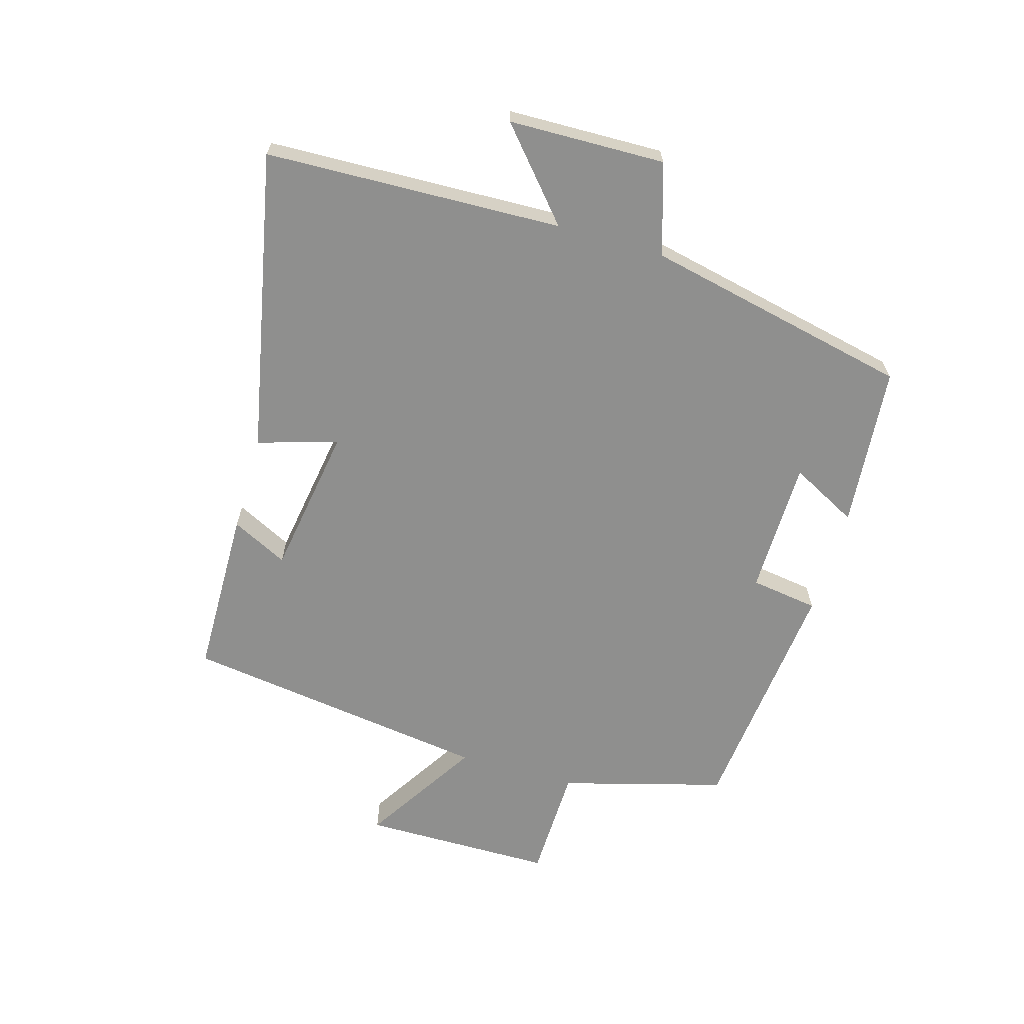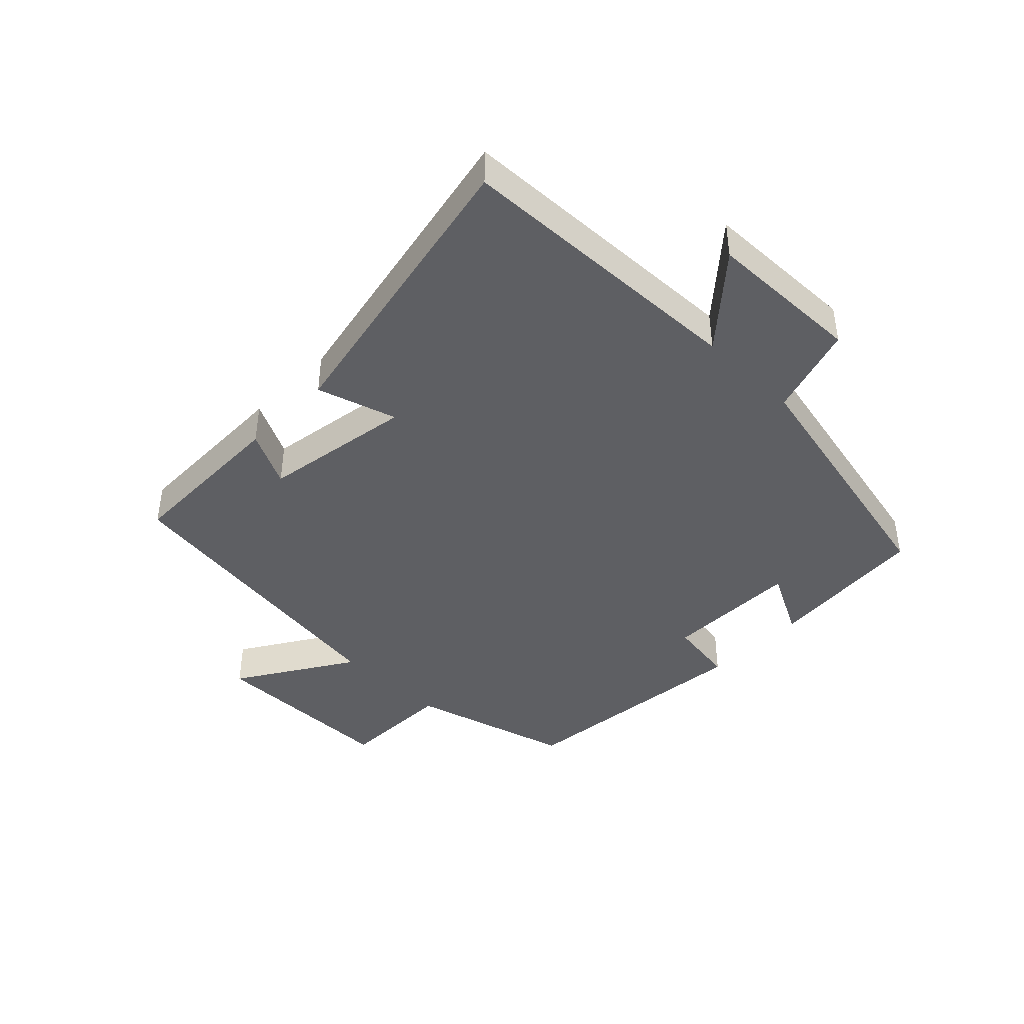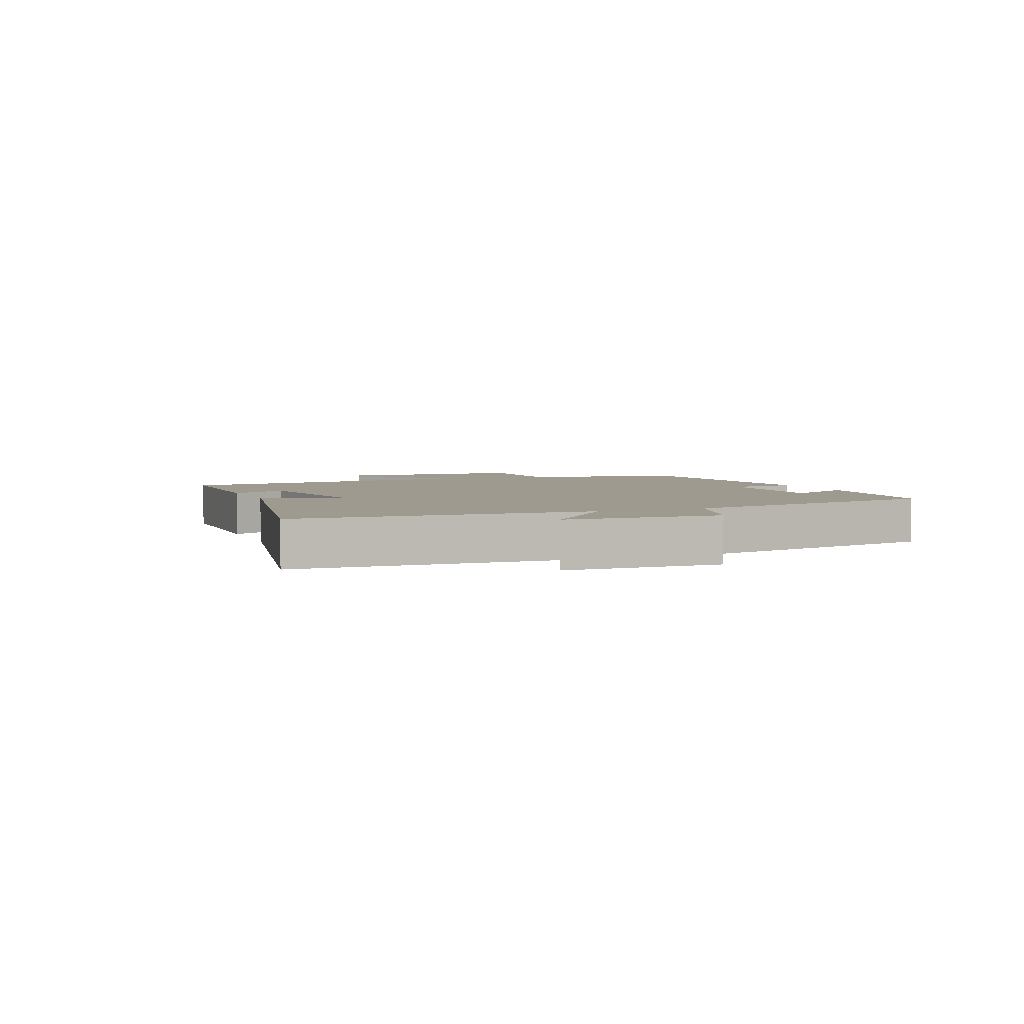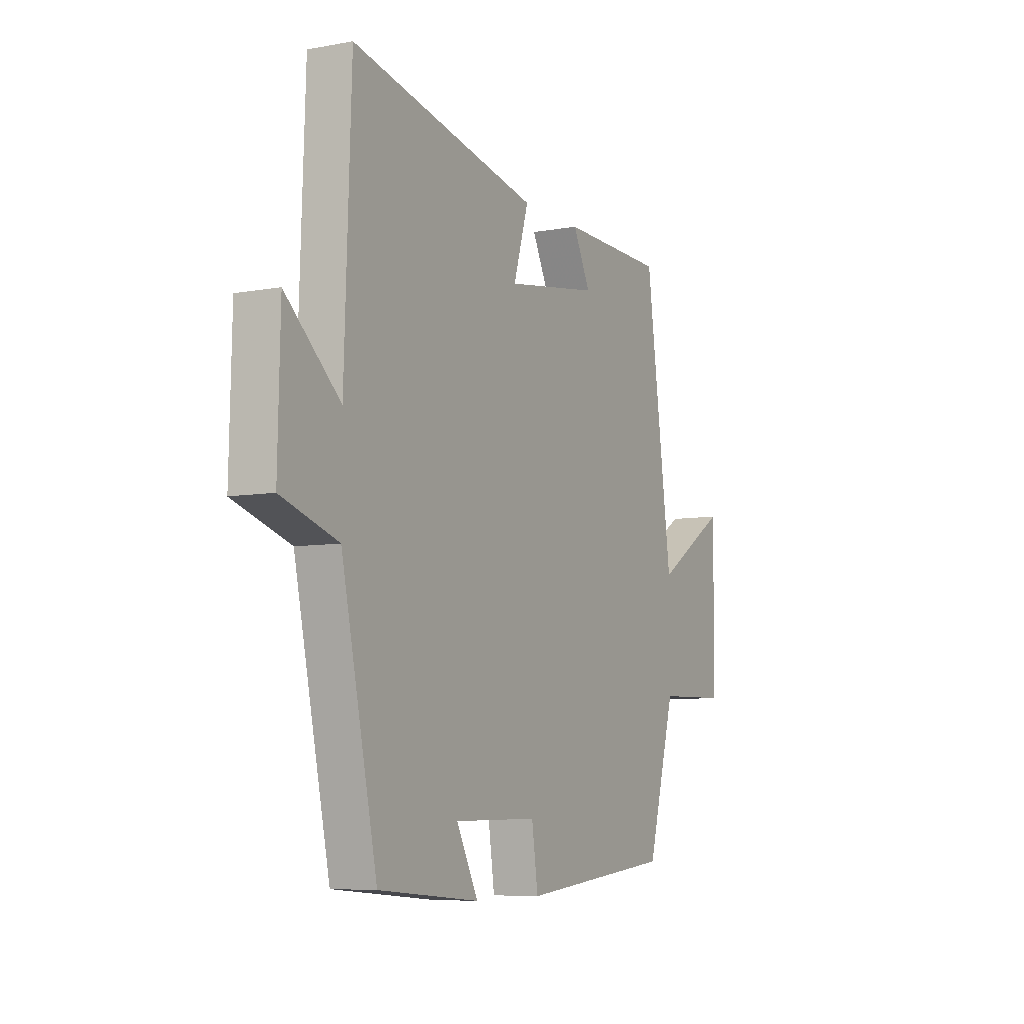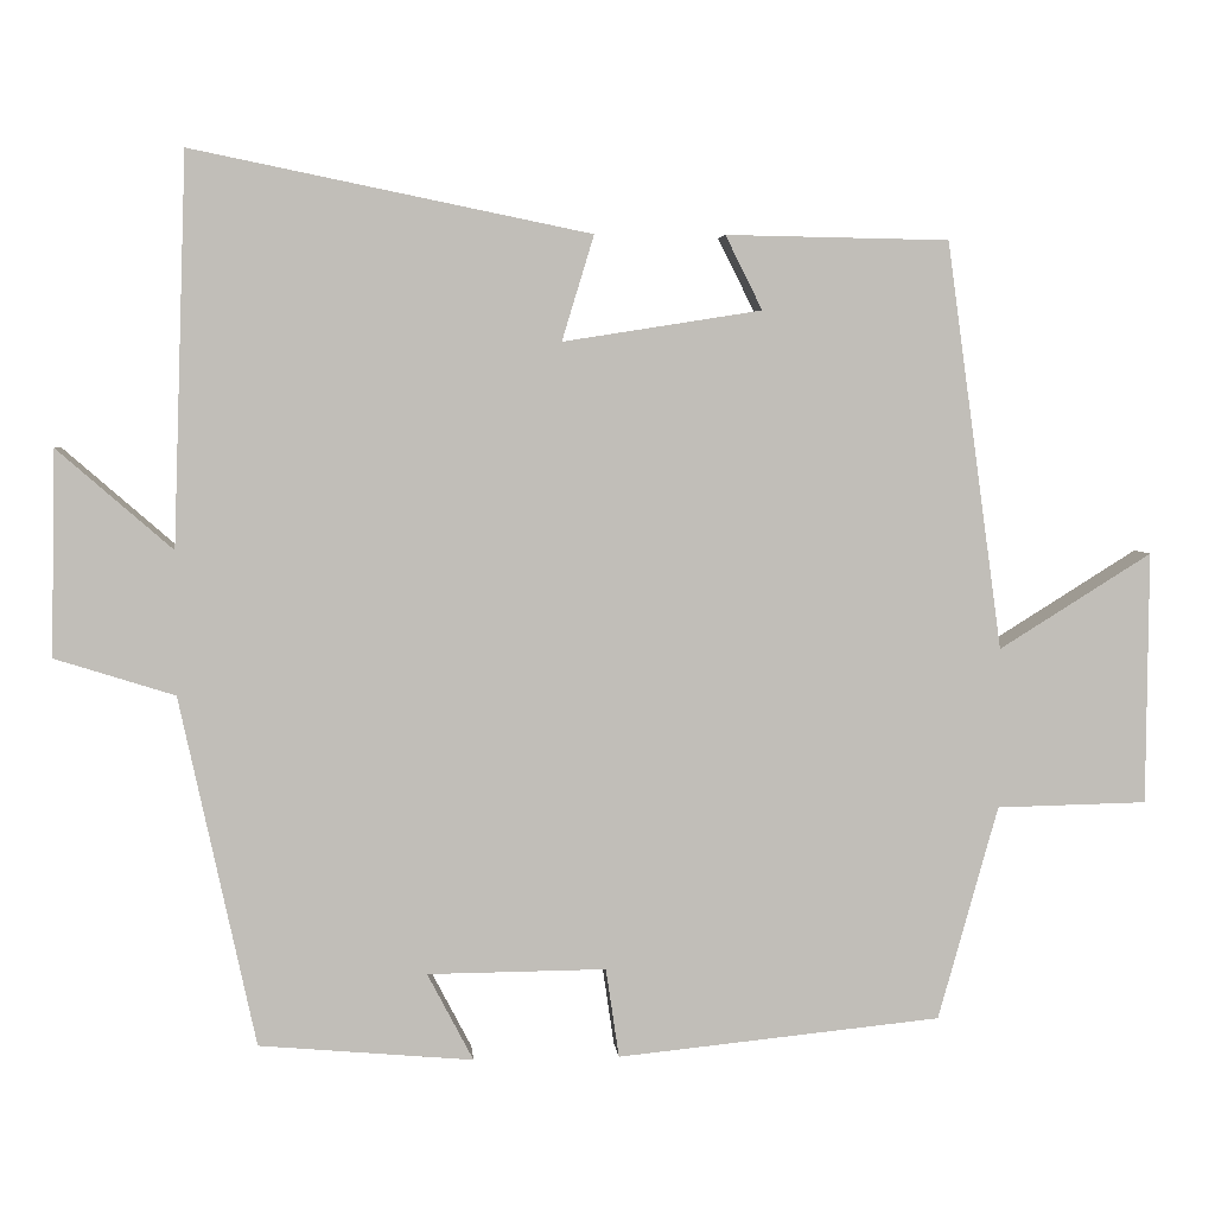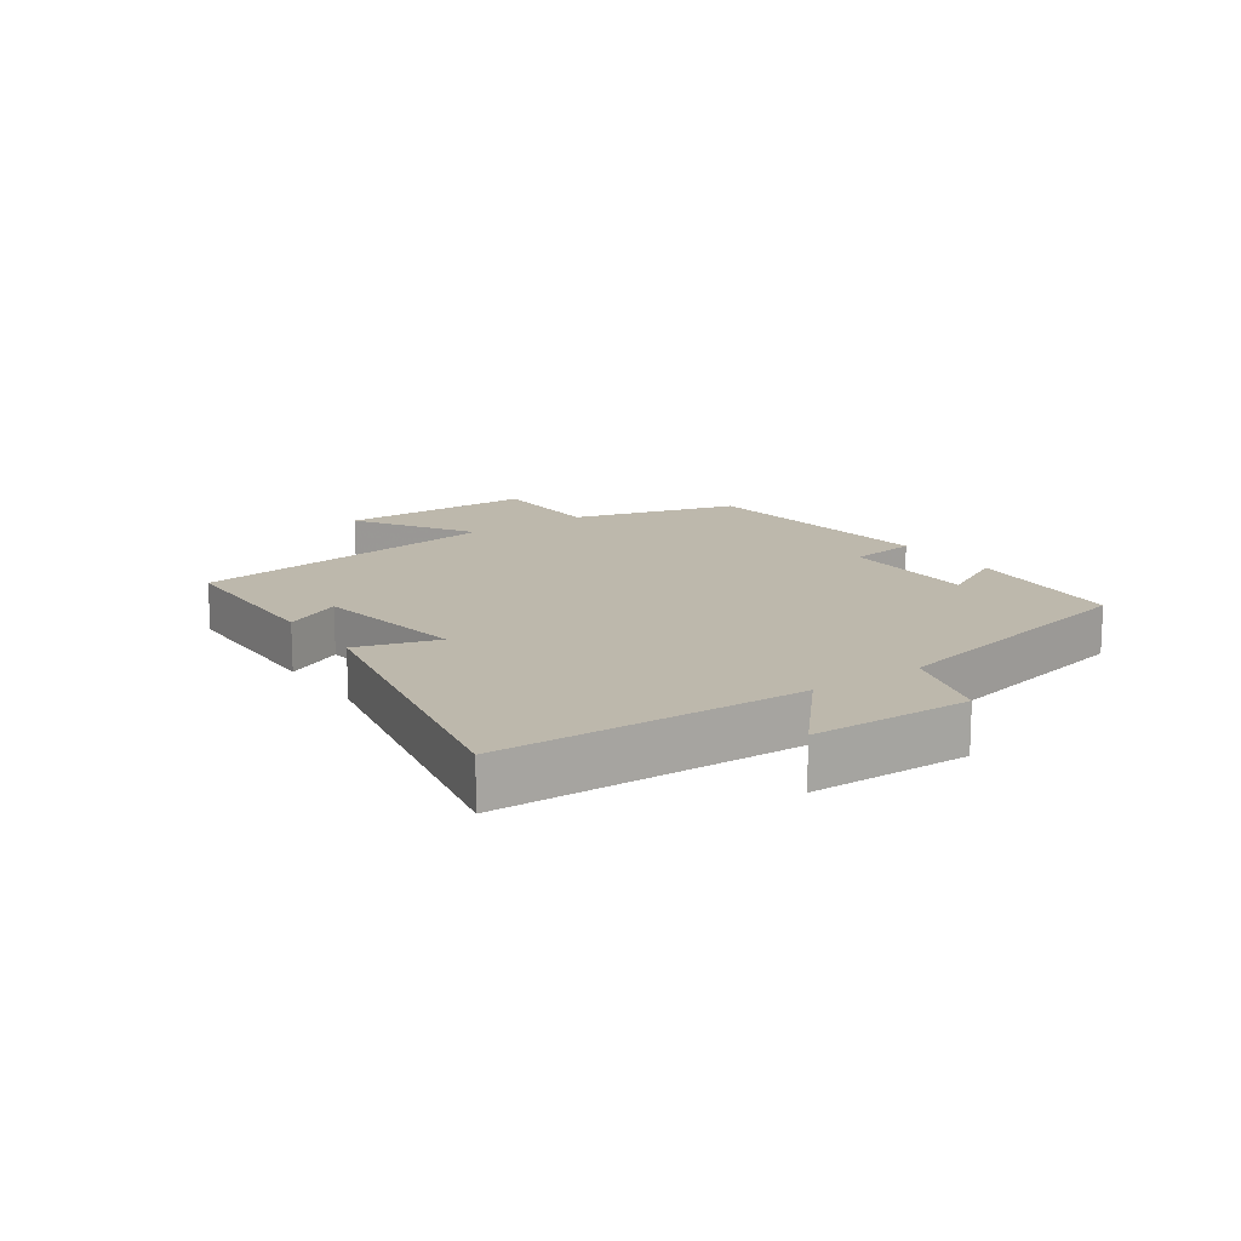
<metadata>
{"format":"obj","ext":"obj","renderer":"f3d","projection":"perspective","resolution":1024,"background":"white","views":[{"elev":-65.1,"azim":73.7,"up":"+Y"},{"elev":-42.0,"azim":45.5,"up":"+Y"},{"elev":3.8,"azim":67.9,"up":"+Y"},{"elev":-7.2,"azim":117.8,"up":"+Z"},{"elev":4.5,"azim":175.0,"up":"+Z"},{"elev":14.7,"azim":55.1,"up":"+Y"}]}
</metadata>
<code>
v 0.408 0.07 -0.477
v 0.147 0.07 -0.5
v 0.203 0.07 -0.393
v -0.015 0.07 -0.391
v -0.031 0.07 -0.5
v -0.427 0.07 -0.46
v -0.5 0.07 -0.198
v -0.684 0.07 -0.194
v -0.686 0.07 0.114
v -0.5 0.07 -0.002
v -0.431 0.07 0.495
v -0.159 0.07 0.5
v -0.204 0.07 0.41
v 0.038 0.07 0.372
v -0.001 0.07 0.5
v 0.483 0.07 0.599
v 0.5 0.07 0.124
v 0.64 0.07 0.246
v 0.646 0.07 -0.004
v 0.5 0.07 -0.05
v 0.408 0 -0.477
v 0.147 0 -0.5
v 0.203 0 -0.393
v -0.015 0 -0.391
v -0.031 0 -0.5
v -0.427 0 -0.46
v -0.5 0 -0.198
v -0.684 0 -0.194
v -0.686 0 0.114
v -0.5 0 -0.002
v -0.431 0 0.495
v -0.159 0 0.5
v -0.204 0 0.41
v 0.038 0 0.372
v -0.001 0 0.5
v 0.483 0 0.599
v 0.5 0 0.124
v 0.64 0 0.246
v 0.646 0 -0.004
v 0.5 0 -0.05
f 17 18 19 20
f 17 20 1
f 16 17 1
f 15 16 1
f 14 15 1
f 13 14 1
f 10 11 12 13
f 10 13 1
f 7 8 9 10
f 6 7 10
f 5 6 10
f 4 5 10
f 3 4 10
f 3 10 1
f 1 2 3
f 40 39 38 37
f 21 40 37
f 21 37 36
f 21 36 35
f 21 35 34
f 21 34 33
f 33 32 31 30
f 21 33 30
f 30 29 28 27
f 30 27 26
f 30 26 25
f 30 25 24
f 30 24 23
f 21 30 23
f 23 22 21
f 1 21 22 2
f 2 22 23 3
f 3 23 24 4
f 4 24 25 5
f 5 25 26 6
f 6 26 27 7
f 7 27 28 8
f 8 28 29 9
f 9 29 30 10
f 10 30 31 11
f 11 31 32 12
f 12 32 33 13
f 13 33 34 14
f 14 34 35 15
f 15 35 36 16
f 16 36 37 17
f 17 37 38 18
f 18 38 39 19
f 19 39 40 20
f 20 40 21 1

</code>
